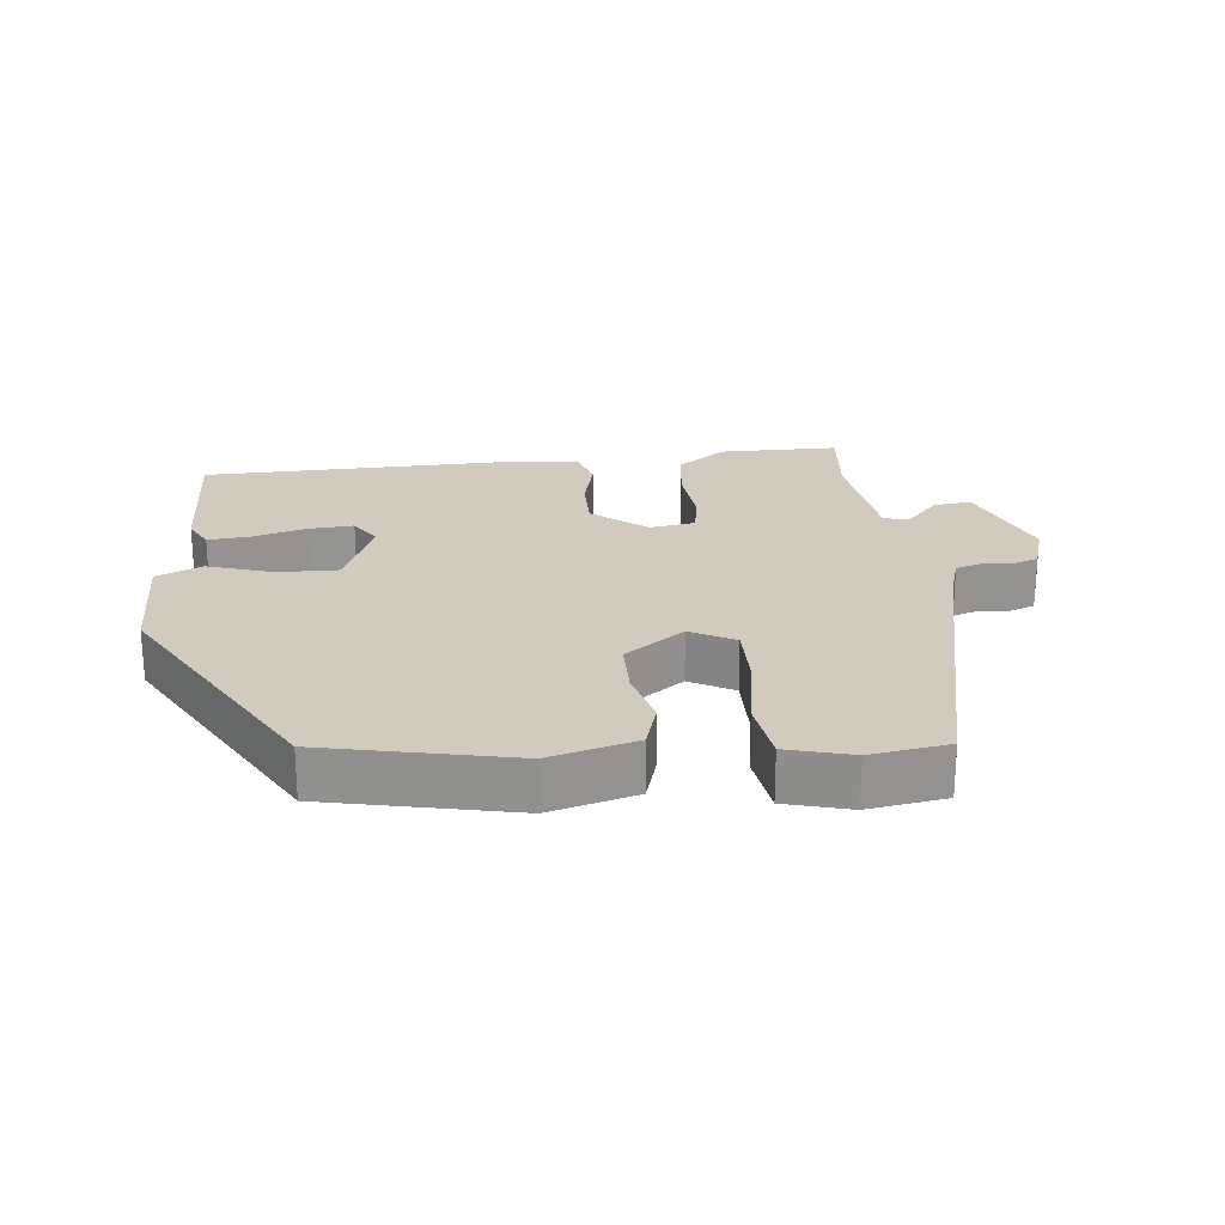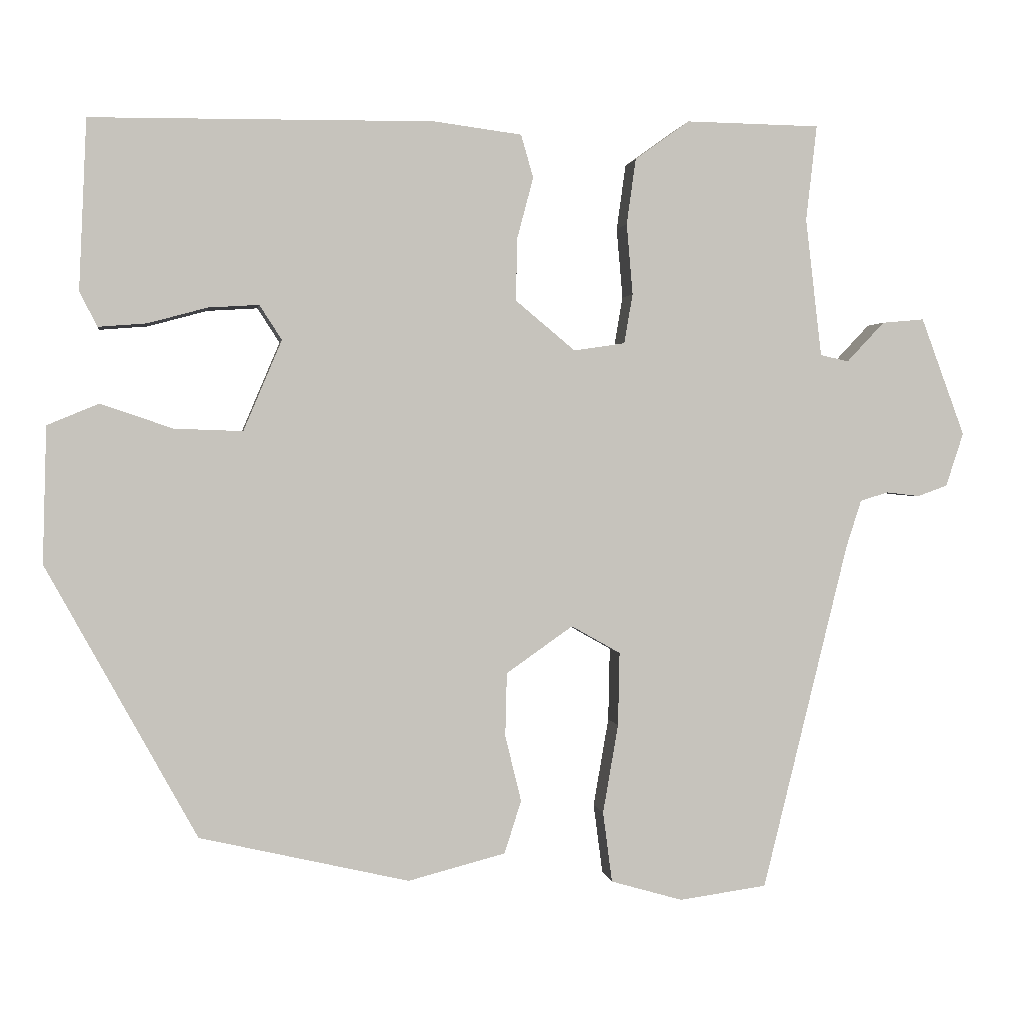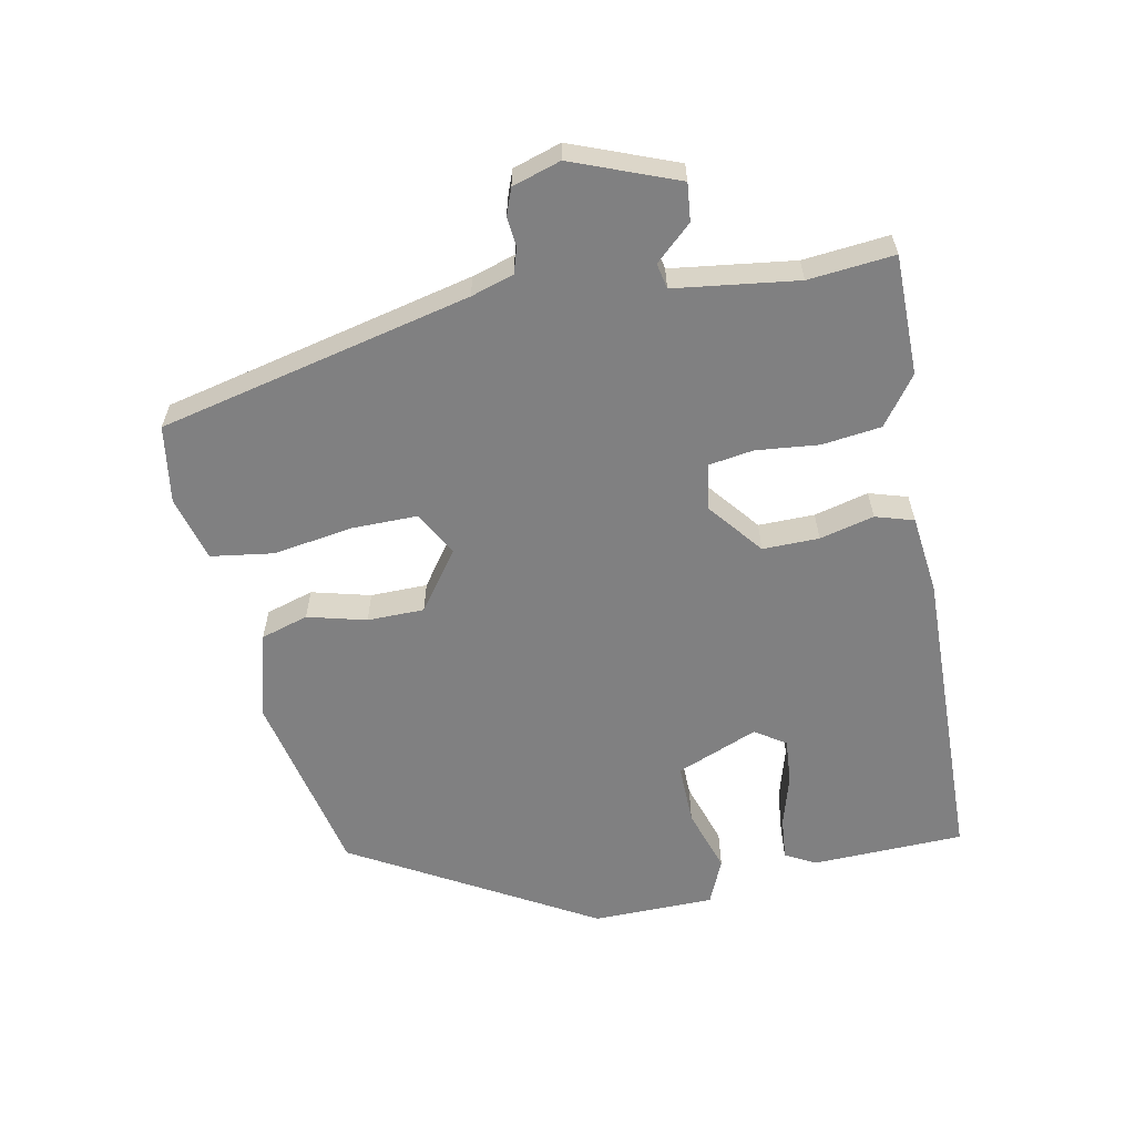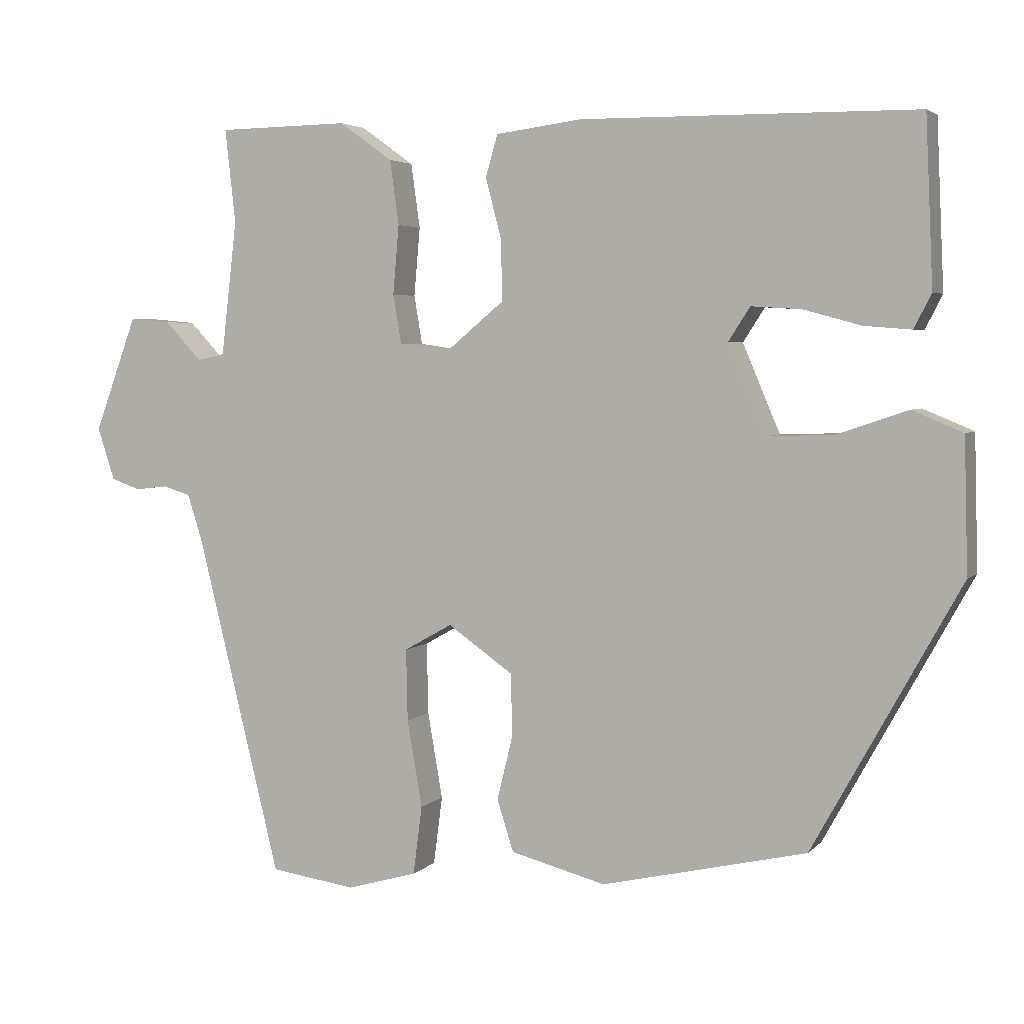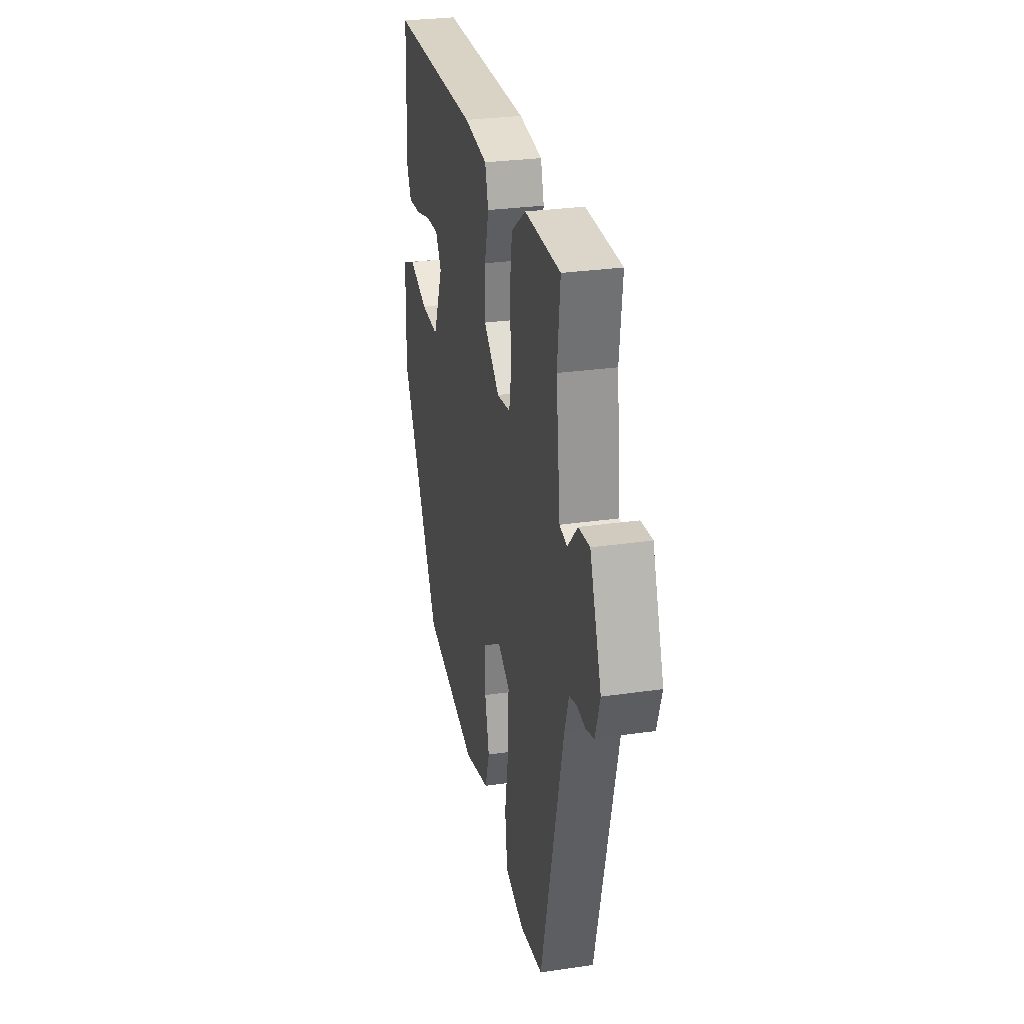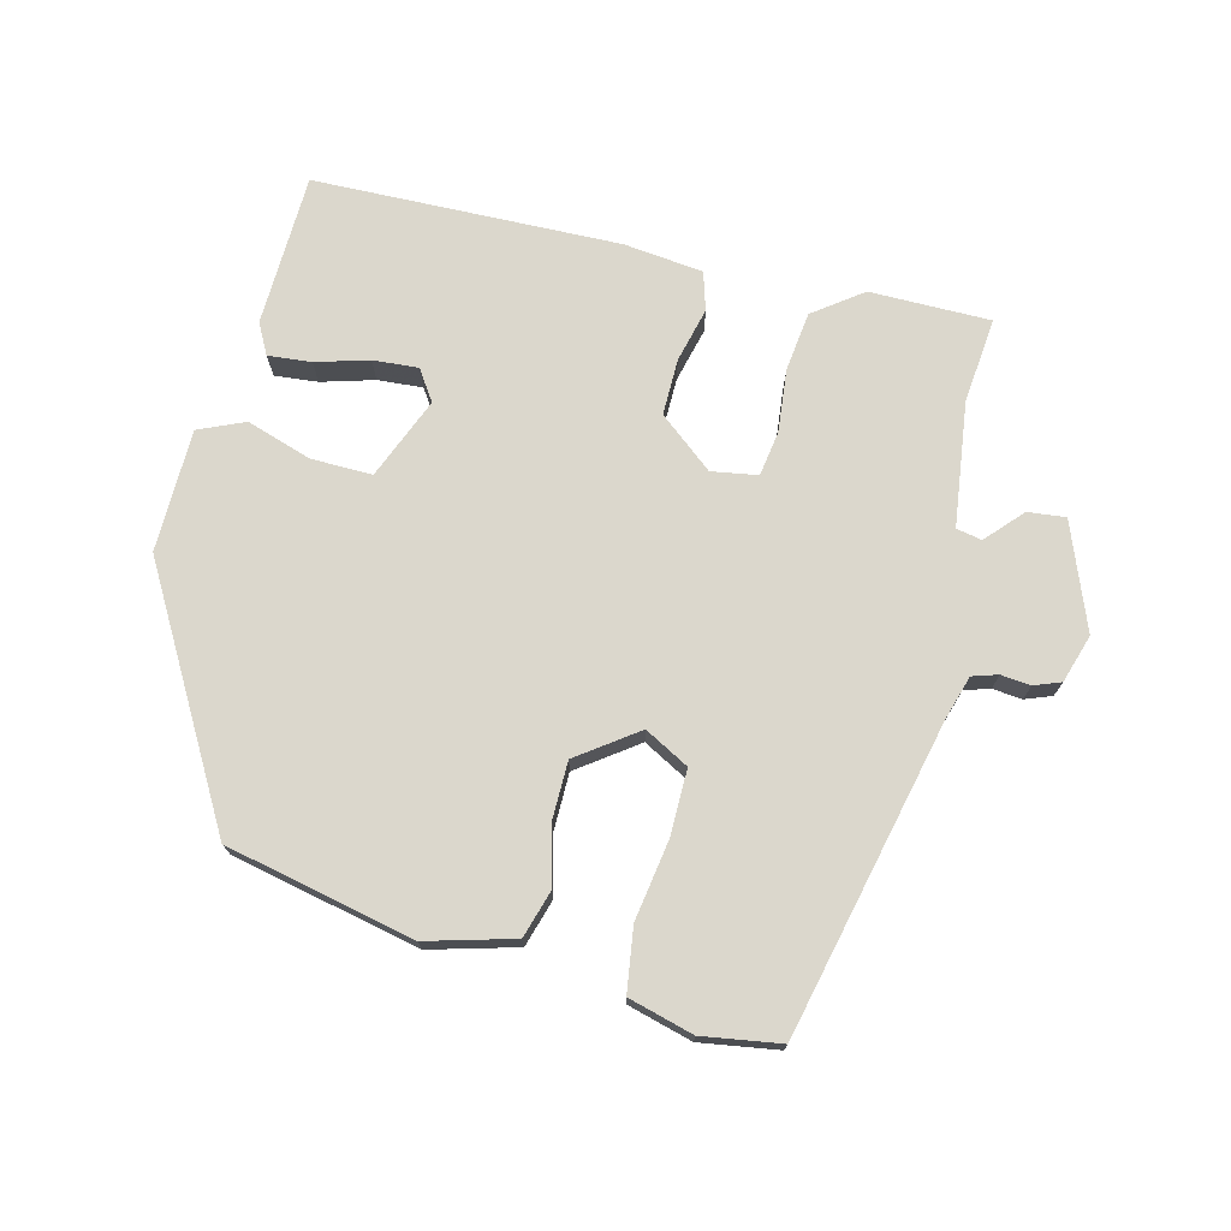
<metadata>
{"format":"obj","ext":"obj","renderer":"f3d","projection":"perspective","resolution":1024,"background":"white","views":[{"elev":23.4,"azim":173.2,"up":"+Y"},{"elev":1.3,"azim":171.7,"up":"+Z"},{"elev":-60.1,"azim":-79.6,"up":"+Y"},{"elev":3.9,"azim":21.3,"up":"+Z"},{"elev":28.8,"azim":-102.3,"up":"+Z"},{"elev":73.2,"azim":-166.8,"up":"+Y"}]}
</metadata>
<code>
v 0.474 0.07 0.491
v 0.484 0.07 0.269
v 0.461 0.07 0.224
v 0.398 0.07 0.229
v 0.321 0.07 0.25
v 0.255 0.07 0.254
v 0.226 0.07 0.209
v 0.276 0.07 0.091
v 0.365 0.07 0.094
v 0.459 0.07 0.126
v 0.526 0.07 0.098
v 0.531 0.07 -0.08
v 0.335 0.07 -0.435
v 0.062 0.07 -0.498
v -0.065 0.07 -0.465
v -0.087 0.07 -0.396
v -0.066 0.07 -0.31
v -0.068 0.07 -0.227
v -0.155 0.07 -0.166
v -0.219 0.07 -0.202
v -0.217 0.07 -0.298
v -0.197 0.07 -0.414
v -0.209 0.07 -0.506
v -0.303 0.07 -0.533
v -0.417 0.07 -0.517
v -0.529 0.07 -0.063
v -0.549 0.07 -0.001
v -0.586 0.07 0.01
v -0.629 0.07 0.005
v -0.668 0.07 0.019
v -0.691 0.07 0.089
v -0.634 0.07 0.243
v -0.579 0.07 0.238
v -0.53 0.07 0.186
v -0.493 0.07 0.194
v -0.472 0.07 0.374
v -0.486 0.07 0.499
v -0.311 0.07 0.502
v -0.24 0.07 0.451
v -0.228 0.07 0.365
v -0.236 0.07 0.273
v -0.225 0.07 0.208
v -0.158 0.07 0.198
v -0.08 0.07 0.263
v -0.082 0.07 0.345
v -0.103 0.07 0.424
v -0.087 0.07 0.48
v 0.028 0.07 0.495
v 0.474 0 0.491
v 0.484 0 0.269
v 0.461 0 0.224
v 0.398 0 0.229
v 0.321 0 0.25
v 0.255 0 0.254
v 0.226 0 0.209
v 0.276 0 0.091
v 0.365 0 0.094
v 0.459 0 0.126
v 0.526 0 0.098
v 0.531 0 -0.08
v 0.335 0 -0.435
v 0.062 0 -0.498
v -0.065 0 -0.465
v -0.087 0 -0.396
v -0.066 0 -0.31
v -0.068 0 -0.227
v -0.155 0 -0.166
v -0.219 0 -0.202
v -0.217 0 -0.298
v -0.197 0 -0.414
v -0.209 0 -0.506
v -0.303 0 -0.533
v -0.417 0 -0.517
v -0.529 0 -0.063
v -0.549 0 -0.001
v -0.586 0 0.01
v -0.629 0 0.005
v -0.668 0 0.019
v -0.691 0 0.089
v -0.634 0 0.243
v -0.579 0 0.238
v -0.53 0 0.186
v -0.493 0 0.194
v -0.472 0 0.374
v -0.486 0 0.499
v -0.311 0 0.502
v -0.24 0 0.451
v -0.228 0 0.365
v -0.236 0 0.273
v -0.225 0 0.208
v -0.158 0 0.198
v -0.08 0 0.263
v -0.082 0 0.345
v -0.103 0 0.424
v -0.087 0 0.48
v 0.028 0 0.495
f 1 2 3
f 48 1 3
f 47 48 3
f 46 47 3
f 45 46 3
f 39 40 41
f 38 39 41
f 37 38 41
f 36 37 41
f 35 36 41 42
f 34 35 42 43
f 32 33 34
f 31 32 34
f 30 31 34
f 29 30 34
f 28 29 34
f 27 28 34 43
f 24 25 26
f 23 24 26
f 22 23 26
f 21 22 26
f 20 21 26 27
f 19 20 27 43
f 15 16 17
f 14 15 17
f 13 14 17
f 12 13 17
f 11 12 17
f 10 11 17
f 9 10 17
f 8 9 17 18
f 19 43 44
f 18 19 44
f 8 18 44
f 7 8 44
f 3 4 5
f 45 3 5
f 6 7 44 45
f 5 6 45
f 51 50 49
f 51 49 96
f 51 96 95
f 51 95 94
f 51 94 93
f 89 88 87
f 89 87 86
f 89 86 85
f 89 85 84
f 90 89 84 83
f 91 90 83 82
f 82 81 80
f 82 80 79
f 82 79 78
f 82 78 77
f 82 77 76
f 91 82 76 75
f 74 73 72
f 74 72 71
f 74 71 70
f 74 70 69
f 75 74 69 68
f 91 75 68 67
f 65 64 63
f 65 63 62
f 65 62 61
f 65 61 60
f 65 60 59
f 65 59 58
f 65 58 57
f 66 65 57 56
f 92 91 67
f 92 67 66
f 92 66 56
f 92 56 55
f 53 52 51
f 53 51 93
f 93 92 55 54
f 93 54 53
f 1 49 50 2
f 2 50 51 3
f 3 51 52 4
f 4 52 53 5
f 5 53 54 6
f 6 54 55 7
f 7 55 56 8
f 8 56 57 9
f 9 57 58 10
f 10 58 59 11
f 11 59 60 12
f 12 60 61 13
f 13 61 62 14
f 14 62 63 15
f 15 63 64 16
f 16 64 65 17
f 17 65 66 18
f 18 66 67 19
f 19 67 68 20
f 20 68 69 21
f 21 69 70 22
f 22 70 71 23
f 23 71 72 24
f 24 72 73 25
f 25 73 74 26
f 26 74 75 27
f 27 75 76 28
f 28 76 77 29
f 29 77 78 30
f 30 78 79 31
f 31 79 80 32
f 32 80 81 33
f 33 81 82 34
f 34 82 83 35
f 35 83 84 36
f 36 84 85 37
f 37 85 86 38
f 38 86 87 39
f 39 87 88 40
f 40 88 89 41
f 41 89 90 42
f 42 90 91 43
f 43 91 92 44
f 44 92 93 45
f 45 93 94 46
f 46 94 95 47
f 47 95 96 48
f 48 96 49 1

</code>
